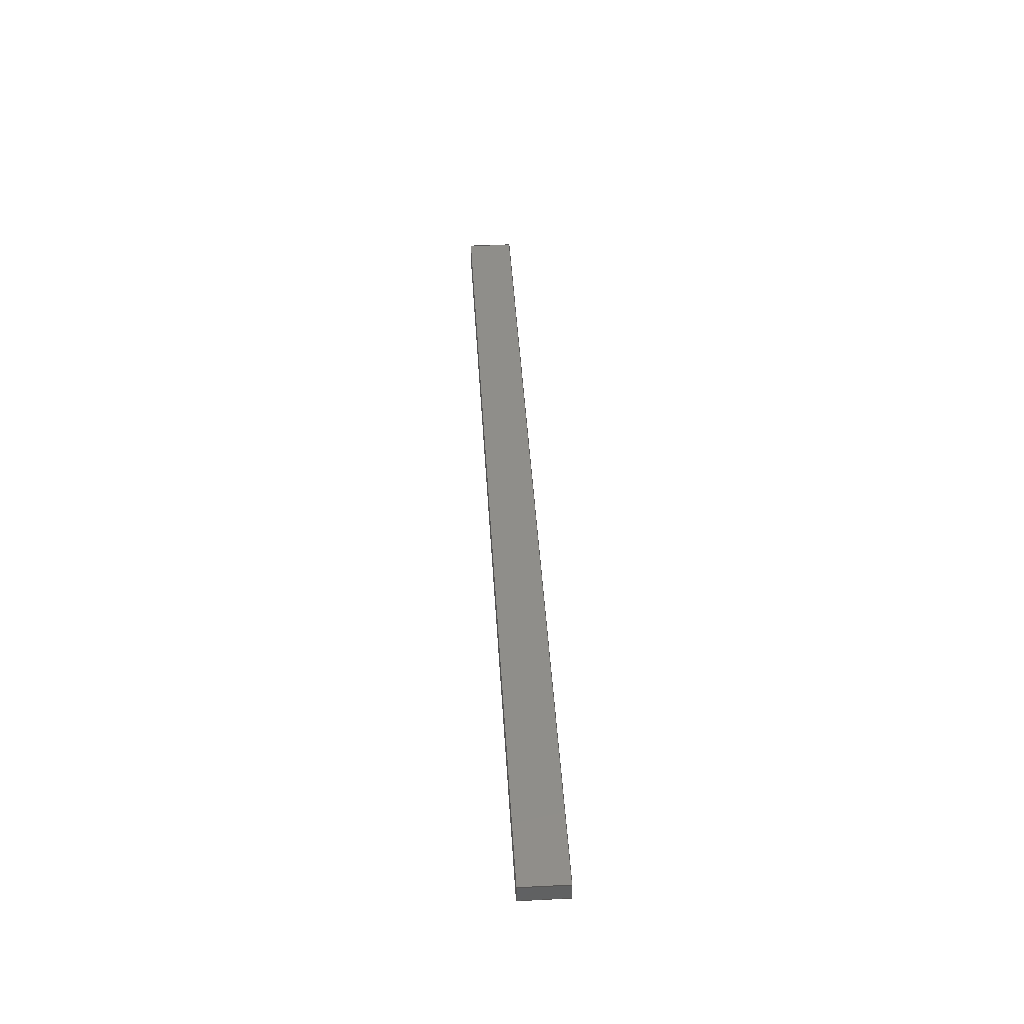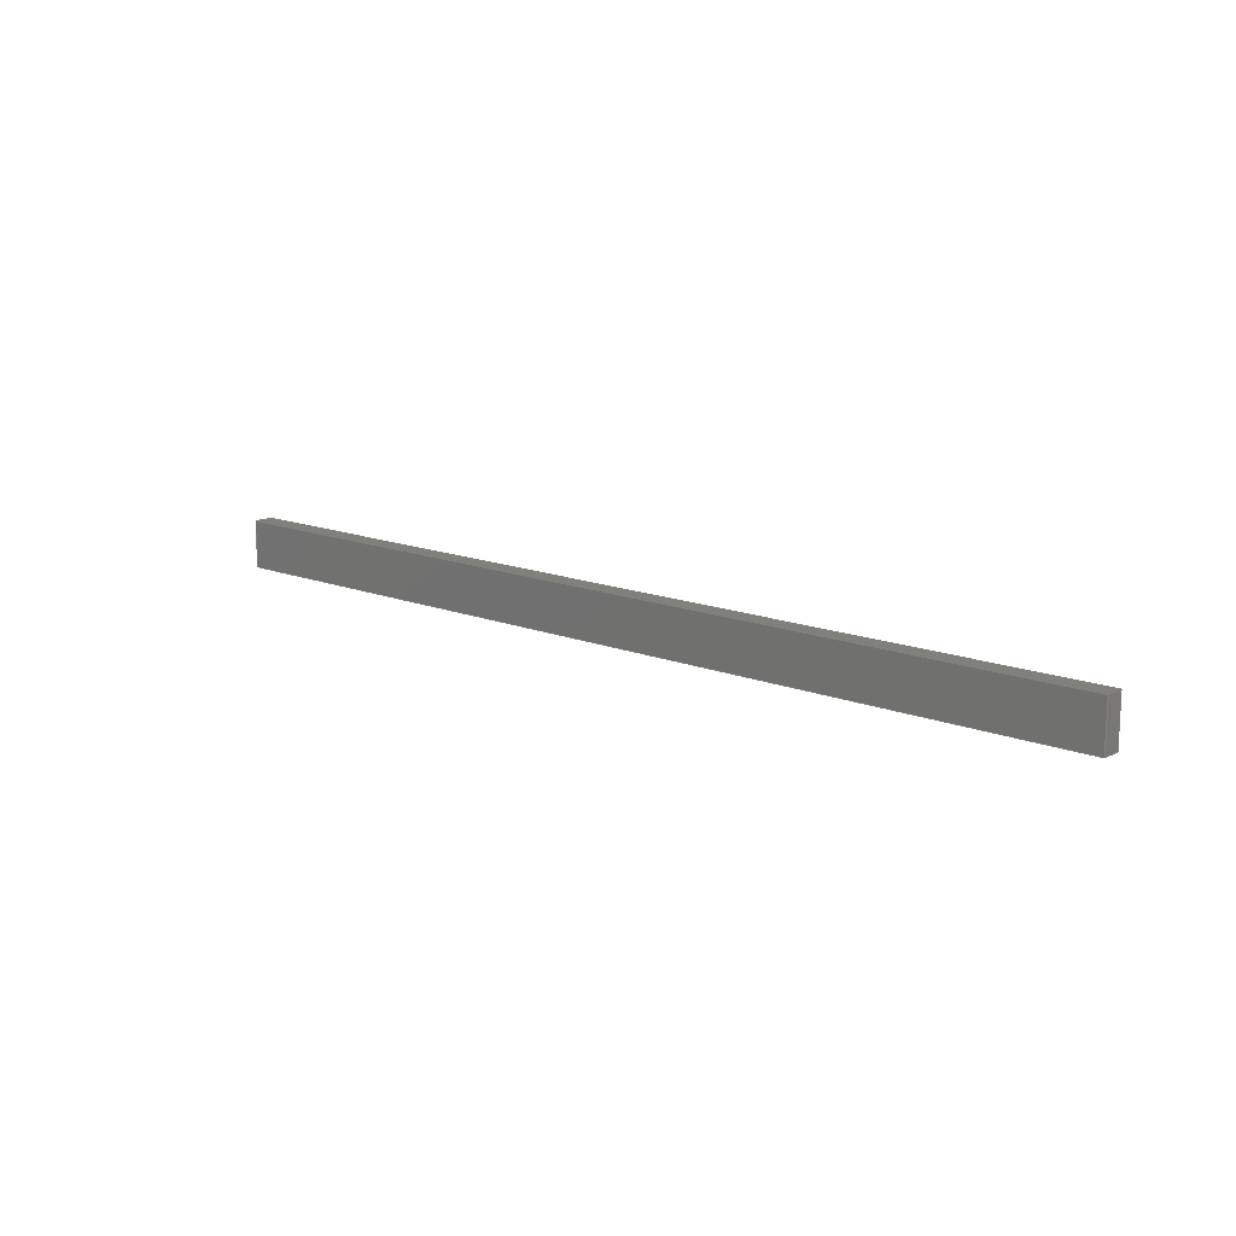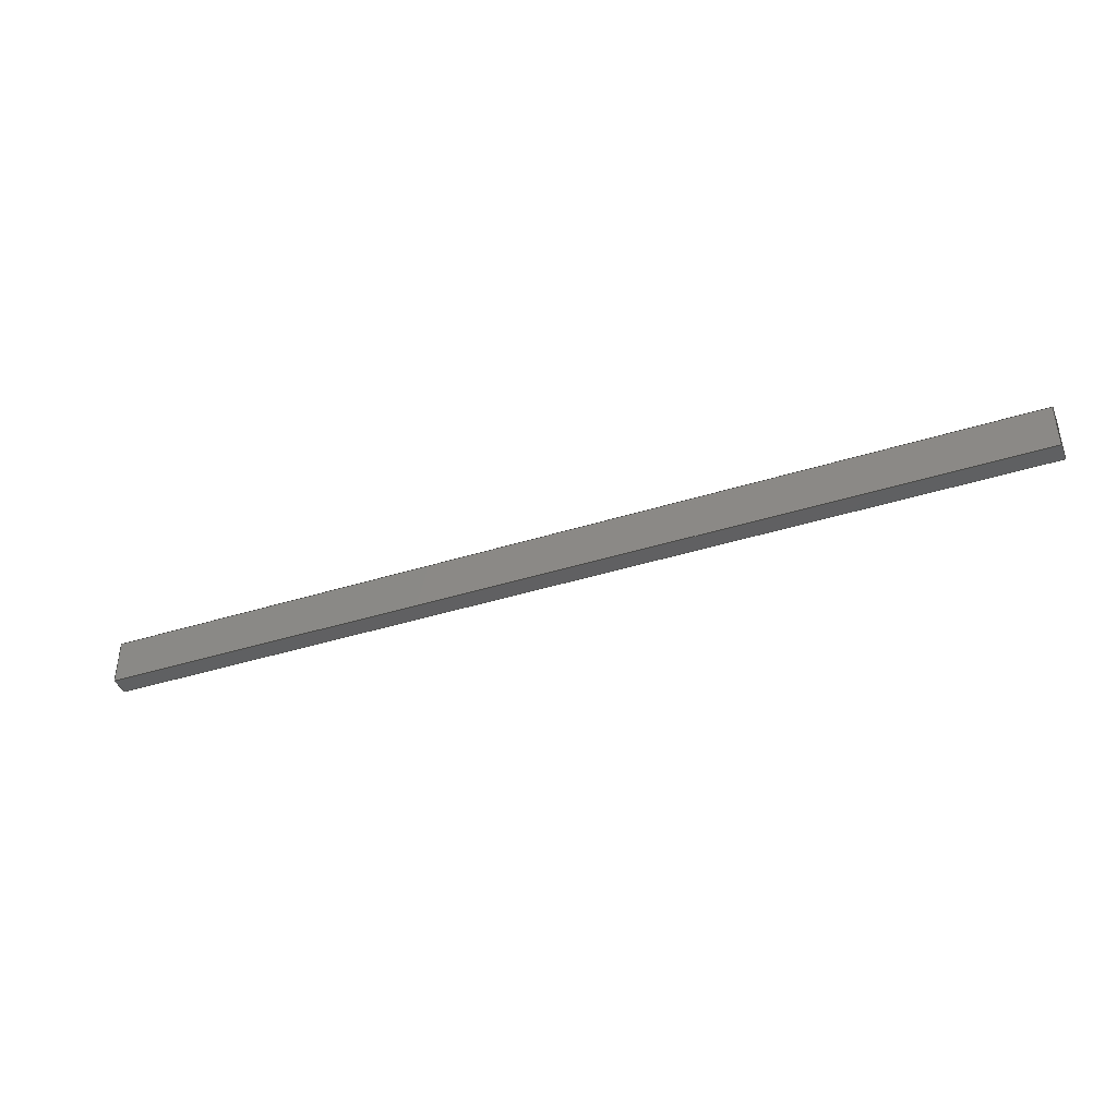
<metadata>
{"format":"step","ext":"step","renderer":"f3d","projection":"perspective","resolution":1024,"background":"white","views":[{"elev":43.1,"azim":-93.3,"up":"+Y"},{"elev":13.9,"azim":-138.4,"up":"+Z"},{"elev":-41.1,"azim":20.9,"up":"+Z"}]}
</metadata>
<code>
ISO-10303-21;
DATA;
#1 = CARTESIAN_POINT ( 'NONE',  ( 0, 0.001814, -0.02249 ) ) ;
#2 = DIRECTION ( 'NONE',  ( 0, -1, -1.735e-16 ) ) ;
#3 = ADVANCED_BREP_SHAPE_REPRESENTATION ( 'HealthyBeam', ( #94, #78 ), #230 ) ;
#4 = DIRECTION ( 'NONE',  ( 0, -1, -1.735e-16 ) ) ;
#5 = CALENDAR_DATE ( 2024, 5, 1 ) ;
#6 = APPROVAL ( #124, 'UNSPECIFIED' ) ;
#7 = EDGE_CURVE ( 'NONE', #202, #31, #203, .T. ) ;
#8 = APPROVAL_PERSON_ORGANIZATION ( #213, #50, #44 ) ;
#9 = APPROVAL_ROLE ( '' ) ;
#10 = ORIENTED_EDGE ( 'NONE', *, *, #136, .F. ) ;
#11 = PERSON_AND_ORGANIZATION ( #35, #160 ) ;
#12 = ORIENTED_EDGE ( 'NONE', *, *, #182, .T. ) ;
#13 = CALENDAR_DATE ( 2024, 5, 1 ) ;
#14 = CARTESIAN_POINT ( 'NONE',  ( 1, 0.001814, -0.02249 ) ) ;
#15 = ORIENTED_EDGE ( 'NONE', *, *, #52, .F. ) ;
#16 = EDGE_LOOP ( 'NONE', ( #47, #106, #53, #151 ) ) ;
#17 = VERTEX_POINT ( 'NONE', #199 ) ;
#18 = LINE ( 'NONE', #14, #141 ) ;
#19 = ADVANCED_FACE ( 'NONE', ( #131 ), #112, .T. ) ;
#20 = LINE ( 'NONE', #171, #194 ) ;
#21 = DIRECTION ( 'NONE',  ( 0, -1, 0 ) ) ;
#22 = CARTESIAN_POINT ( 'NONE',  ( 0, 0.02181, -0.02249 ) ) ;
#23 = VECTOR ( 'NONE', #187, 1 ) ;
#24 = MECHANICAL_CONTEXT ( 'NONE', #231, 'mechanical' ) ;
#25 = EDGE_CURVE ( 'NONE', #132, #217, #18, .T. ) ;
#26 =( NAMED_UNIT ( * ) SI_UNIT ( $, .STERADIAN. ) SOLID_ANGLE_UNIT ( ) );
#27 = APPROVAL_ROLE ( '' ) ;
#28 = EDGE_LOOP ( 'NONE', ( #10, #235, #146, #105 ) ) ;
#29 = APPLICATION_CONTEXT ( 'configuration controlled 3d designs of mechanical parts and assemblies' ) ;
#30 = CARTESIAN_POINT ( 'NONE',  ( 1, 0.02181, -0.02249 ) ) ;
#31 = VERTEX_POINT ( 'NONE', #49 ) ;
#32 = ORIENTED_EDGE ( 'NONE', *, *, #7, .T. ) ;
#33 = CARTESIAN_POINT ( 'NONE',  ( 0, 0, 0 ) ) ;
#34 = AXIS2_PLACEMENT_3D ( 'NONE', #33, #113, #185 ) ;
#35 = PERSON ( 'UNSPECIFIED', 'UNSPECIFIED', 'UNSPECIFIED', ('UNSPECIFIED'), ('UNSPECIFIED'), ('UNSPECIFIED') ) ;
#36 = DIRECTION ( 'NONE',  ( -1, -0, -0 ) ) ;
#37 = FACE_OUTER_BOUND ( 'NONE', #184, .T. ) ;
#38 = PLANE ( 'NONE',  #154 ) ;
#39 = LOCAL_TIME ( 21, 36, 56, #142 ) ;
#40 = CC_DESIGN_DATE_AND_TIME_ASSIGNMENT ( #210, #84, ( #115 ) ) ;
#41 = PERSON_AND_ORGANIZATION ( #35, #160 ) ;
#42 = APPROVAL ( #143, 'UNSPECIFIED' ) ;
#43 = PERSON_AND_ORGANIZATION_ROLE ( 'design_supplier' ) ;
#44 = APPROVAL_ROLE ( '' ) ;
#45 = VECTOR ( 'NONE', #224, 1 ) ;
#46 = CARTESIAN_POINT ( 'NONE',  ( 0, 0, 0 ) ) ;
#47 = ORIENTED_EDGE ( 'NONE', *, *, #222, .T. ) ;
#48 = DIRECTION ( 'NONE',  ( 0, -1, -1.735e-16 ) ) ;
#49 = CARTESIAN_POINT ( 'NONE',  ( 0, 0.02181, 0.0271 ) ) ;
#50 = APPROVAL ( #68, 'UNSPECIFIED' ) ;
#51 = LOCAL_TIME ( 21, 36, 56, #161 ) ;
#52 = EDGE_CURVE ( 'NONE', #129, #220, #111, .T. ) ;
#53 = ORIENTED_EDGE ( 'NONE', *, *, #108, .F. ) ;
#54 = ORIENTED_EDGE ( 'NONE', *, *, #136, .T. ) ;
#55 = AXIS2_PLACEMENT_3D ( 'NONE', #225, #190, #101 ) ;
#56 = DIRECTION ( 'NONE',  ( 0, 1.735e-16, -1 ) ) ;
#57 = VECTOR ( 'NONE', #93, 1 ) ;
#58 = APPROVAL_DATE_TIME ( #85, #6 ) ;
#59 = ORIENTED_EDGE ( 'NONE', *, *, #182, .F. ) ;
#60 = DIRECTION ( 'NONE',  ( -1, -0, 0 ) ) ;
#61 = CARTESIAN_POINT ( 'NONE',  ( 1, 0, 0 ) ) ;
#62 = CARTESIAN_POINT ( 'NONE',  ( 1, 0.02181, -0.02249 ) ) ;
#63 = LINE ( 'NONE', #156, #218 ) ;
#64 = DESIGN_CONTEXT ( 'detailed design', #29, 'design' ) ;
#65 = ADVANCED_FACE ( 'NONE', ( #183 ), #216, .F. ) ;
#66 = CALENDAR_DATE ( 2024, 5, 1 ) ;
#67 = APPLICATION_PROTOCOL_DEFINITION ( 'international standard', 'config_control_design', 1994, #231 ) ;
#68 = APPROVAL_STATUS ( 'not_yet_approved' ) ;
#69 = APPLICATION_PROTOCOL_DEFINITION ( 'international standard', 'config_control_design', 1994, #29 ) ;
#70 = VECTOR ( 'NONE', #71, 1 ) ;
#71 = DIRECTION ( 'NONE',  ( 0, 0, 1 ) ) ;
#72 = CC_DESIGN_PERSON_AND_ORGANIZATION_ASSIGNMENT ( #11, #226, ( #115 ) ) ;
#73 = CARTESIAN_POINT ( 'NONE',  ( 1, 0.02181, -0.02249 ) ) ;
#74 = EDGE_CURVE ( 'NONE', #217, #168, #181, .T. ) ;
#75 = ORIENTED_EDGE ( 'NONE', *, *, #25, .T. ) ;
#76 = ORIENTED_EDGE ( 'NONE', *, *, #99, .F. ) ;
#77 = LINE ( 'NONE', #22, #90 ) ;
#78 = AXIS2_PLACEMENT_3D ( 'NONE', #46, #175, #145 ) ;
#79 =( NAMED_UNIT ( * ) PLANE_ANGLE_UNIT ( ) SI_UNIT ( $, .RADIAN. ) );
#80 = CARTESIAN_POINT ( 'NONE',  ( 1, 0.001814, 0.0271 ) ) ;
#81 = DIRECTION ( 'NONE',  ( -0, 1, 1.735e-16 ) ) ;
#82 = CC_DESIGN_APPROVAL ( #42, ( #91 ) ) ;
#83 = PLANE ( 'NONE',  #89 ) ;
#84 = DATE_TIME_ROLE ( 'classification_date' ) ;
#85 = DATE_AND_TIME ( #5, #114 ) ;
#86 = CALENDAR_DATE ( 2024, 5, 1 ) ;
#87 = DATE_AND_TIME ( #13, #51 ) ;
#88 = DIRECTION ( 'NONE',  ( 0, 0, 1 ) ) ;
#89 = AXIS2_PLACEMENT_3D ( 'NONE', #157, #56, #135 ) ;
#90 = VECTOR ( 'NONE', #81, 1 ) ;
#91 = PRODUCT_DEFINITION ( 'UNKNOWN', '', #180, #64 ) ;
#92 = ORIENTED_EDGE ( 'NONE', *, *, #74, .T. ) ;
#93 = DIRECTION ( 'NONE',  ( -1, -0, -0 ) ) ;
#94 = MANIFOLD_SOLID_BREP ( 'Boss-Extrude1', #165 ) ;
#95 = ORIENTED_EDGE ( 'NONE', *, *, #99, .T. ) ;
#96 = CARTESIAN_POINT ( 'NONE',  ( 1, 0.02181, -0.02249 ) ) ;
#97 = CC_DESIGN_PERSON_AND_ORGANIZATION_ASSIGNMENT ( #212, #215, ( #180 ) ) ;
#98 = LINE ( 'NONE', #155, #193 ) ;
#99 = EDGE_CURVE ( 'NONE', #129, #202, #233, .T. ) ;
#100 = LINE ( 'NONE', #80, #45 ) ;
#101 = DIRECTION ( 'NONE',  ( 0, -1.399e-16, 1 ) ) ;
#102 = COORDINATED_UNIVERSAL_TIME_OFFSET ( 3, 30, .AHEAD. ) ;
#103 = PERSON_AND_ORGANIZATION ( #35, #160 ) ;
#104 = PERSON_AND_ORGANIZATION_ROLE ( 'creator' ) ;
#105 = ORIENTED_EDGE ( 'NONE', *, *, #7, .F. ) ;
#106 = ORIENTED_EDGE ( 'NONE', *, *, #144, .F. ) ;
#107 = ORIENTED_EDGE ( 'NONE', *, *, #152, .F. ) ;
#108 = EDGE_CURVE ( 'NONE', #220, #132, #98, .T. ) ;
#109 = DIRECTION ( 'NONE',  ( 0, -1.735e-16, 1 ) ) ;
#110 = CC_DESIGN_APPROVAL ( #6, ( #115 ) ) ;
#111 = LINE ( 'NONE', #164, #70 ) ;
#112 = PLANE ( 'NONE',  #34 ) ;
#113 = DIRECTION ( 'NONE',  ( -1, -0, 0 ) ) ;
#114 = LOCAL_TIME ( 21, 36, 56, #102 ) ;
#115 = SECURITY_CLASSIFICATION ( '', '', #125 ) ;
#116 = FACE_OUTER_BOUND ( 'NONE', #228, .T. ) ;
#117 = PRODUCT ( 'HealthyBeam', 'HealthyBeam', '', ( #24 ) ) ;
#118 = CC_DESIGN_DATE_AND_TIME_ASSIGNMENT ( #196, #162, ( #91 ) ) ;
#119 = ADVANCED_FACE ( 'NONE', ( #116 ), #205, .F. ) ;
#120 = CARTESIAN_POINT ( 'NONE',  ( 1, 0.001814, 0.0271 ) ) ;
#121 = APPROVAL_PERSON_ORGANIZATION ( #103, #42, #27 ) ;
#122 = CARTESIAN_POINT ( 'NONE',  ( 0, 0.02181, -0.02249 ) ) ;
#123 = PLANE ( 'NONE',  #55 ) ;
#124 = APPROVAL_STATUS ( 'not_yet_approved' ) ;
#125 = SECURITY_CLASSIFICATION_LEVEL ( 'unclassified' ) ;
#126 = APPROVAL_DATE_TIME ( #176, #42 ) ;
#127 = PERSON_AND_ORGANIZATION ( #35, #160 ) ;
#128 = EDGE_LOOP ( 'NONE', ( #12, #234, #219, #75 ) ) ;
#129 = VERTEX_POINT ( 'NONE', #96 ) ;
#130 = VECTOR ( 'NONE', #207, 1 ) ;
#131 = FACE_OUTER_BOUND ( 'NONE', #28, .T. ) ;
#132 = VERTEX_POINT ( 'NONE', #120 ) ;
#133 = CC_DESIGN_APPROVAL ( #50, ( #180 ) ) ;
#134 = APPROVAL_PERSON_ORGANIZATION ( #41, #6, #9 ) ;
#135 = DIRECTION ( 'NONE',  ( 0, 1, 1.735e-16 ) ) ;
#136 = EDGE_CURVE ( 'NONE', #168, #202, #77, .T. ) ;
#137 = SHAPE_DEFINITION_REPRESENTATION ( #188, #3 ) ;
#138 = DIRECTION ( 'NONE',  ( 0, -0, -1 ) ) ;
#139 = LINE ( 'NONE', #140, #130 ) ;
#140 = CARTESIAN_POINT ( 'NONE',  ( 0, 0.001814, -0.02249 ) ) ;
#141 = VECTOR ( 'NONE', #232, 1 ) ;
#142 = COORDINATED_UNIVERSAL_TIME_OFFSET ( 3, 30, .AHEAD. ) ;
#143 = APPROVAL_STATUS ( 'not_yet_approved' ) ;
#144 = EDGE_CURVE ( 'NONE', #132, #17, #100, .T. ) ;
#145 = DIRECTION ( 'NONE',  ( 1, 0, 0 ) ) ;
#146 = ORIENTED_EDGE ( 'NONE', *, *, #222, .F. ) ;
#147 = ORIENTED_EDGE ( 'NONE', *, *, #74, .F. ) ;
#148 = ORIENTED_EDGE ( 'NONE', *, *, #25, .F. ) ;
#149 = CC_DESIGN_PERSON_AND_ORGANIZATION_ASSIGNMENT ( #178, #104, ( #91 ) ) ;
#150 = DIRECTION ( 'NONE',  ( -0, 1, 1.735e-16 ) ) ;
#151 = ORIENTED_EDGE ( 'NONE', *, *, #152, .T. ) ;
#152 = EDGE_CURVE ( 'NONE', #220, #31, #208, .T. ) ;
#153 = VECTOR ( 'NONE', #36, 1 ) ;
#154 = AXIS2_PLACEMENT_3D ( 'NONE', #61, #60, #189 ) ;
#155 = CARTESIAN_POINT ( 'NONE',  ( 1, 0.02181, 0.0271 ) ) ;
#156 = CARTESIAN_POINT ( 'NONE',  ( 0, 0.02181, 0.0271 ) ) ;
#157 = CARTESIAN_POINT ( 'NONE',  ( 1, 0.02181, 0.0271 ) ) ;
#158 = CC_DESIGN_PERSON_AND_ORGANIZATION_ASSIGNMENT ( #197, #43, ( #180 ) ) ;
#159 = CC_DESIGN_PERSON_AND_ORGANIZATION_ASSIGNMENT ( #127, #198, ( #117 ) ) ;
#160 = ORGANIZATION ( 'UNSPECIFIED', 'UNSPECIFIED', '' ) ;
#161 = COORDINATED_UNIVERSAL_TIME_OFFSET ( 3, 30, .AHEAD. ) ;
#162 = DATE_TIME_ROLE ( 'creation_date' ) ;
#163 = CALENDAR_DATE ( 2024, 5, 1 ) ;
#164 = CARTESIAN_POINT ( 'NONE',  ( 1, 0.02181, -0.02249 ) ) ;
#165 = CLOSED_SHELL ( 'NONE', ( #65, #119, #237, #200, #192, #19 ) ) ;
#166 = LOCAL_TIME ( 21, 36, 56, #195 ) ;
#167 = CARTESIAN_POINT ( 'NONE',  ( 1, 0.001814, -0.02249 ) ) ;
#168 = VERTEX_POINT ( 'NONE', #1 ) ;
#169 = EDGE_LOOP ( 'NONE', ( #54, #76, #59, #92 ) ) ;
#170 = CARTESIAN_POINT ( 'NONE',  ( 1, 0.02181, 0.0271 ) ) ;
#171 = CARTESIAN_POINT ( 'NONE',  ( 1, 0.02181, -0.02249 ) ) ;
#172 = CARTESIAN_POINT ( 'NONE',  ( 1, 0.001814, -0.02249 ) ) ;
#173 = CARTESIAN_POINT ( 'NONE',  ( 1, 0.02181, 0.0271 ) ) ;
#174 = EDGE_CURVE ( 'NONE', #17, #168, #139, .T. ) ;
#175 = DIRECTION ( 'NONE',  ( 0, 0, 1 ) ) ;
#176 = DATE_AND_TIME ( #163, #39 ) ;
#177 = ORIENTED_EDGE ( 'NONE', *, *, #144, .T. ) ;
#178 = PERSON_AND_ORGANIZATION ( #35, #160 ) ;
#179 = ORIENTED_EDGE ( 'NONE', *, *, #174, .T. ) ;
#180 = PRODUCT_DEFINITION_FORMATION_WITH_SPECIFIED_SOURCE ( 'ANY', '', #117, .NOT_KNOWN. ) ;
#181 = LINE ( 'NONE', #167, #57 ) ;
#182 = EDGE_CURVE ( 'NONE', #217, #129, #20, .T. ) ;
#183 = FACE_OUTER_BOUND ( 'NONE', #169, .T. ) ;
#184 = EDGE_LOOP ( 'NONE', ( #179, #147, #148, #177 ) ) ;
#185 = DIRECTION ( 'NONE',  ( 0, 0, 1 ) ) ;
#186 =( LENGTH_UNIT ( ) NAMED_UNIT ( * ) SI_UNIT ( $, .METRE. ) );
#187 = DIRECTION ( 'NONE',  ( -1, -0, -0 ) ) ;
#188 = PRODUCT_DEFINITION_SHAPE ( 'NONE', 'NONE',  #91 ) ;
#189 = DIRECTION ( 'NONE',  ( 0, 0, 1 ) ) ;
#190 = DIRECTION ( 'NONE',  ( -0, 1, 1.399e-16 ) ) ;
#191 = AXIS2_PLACEMENT_3D ( 'NONE', #62, #21, #138 ) ;
#192 = ADVANCED_FACE ( 'NONE', ( #223 ), #38, .F. ) ;
#193 = VECTOR ( 'NONE', #2, 1 ) ;
#194 = VECTOR ( 'NONE', #150, 1 ) ;
#195 = COORDINATED_UNIVERSAL_TIME_OFFSET ( 3, 30, .AHEAD. ) ;
#196 = DATE_AND_TIME ( #86, #166 ) ;
#197 = PERSON_AND_ORGANIZATION ( #35, #160 ) ;
#198 = PERSON_AND_ORGANIZATION_ROLE ( 'design_owner' ) ;
#199 = CARTESIAN_POINT ( 'NONE',  ( 0, 0.001814, 0.0271 ) ) ;
#200 = ADVANCED_FACE ( 'NONE', ( #37 ), #123, .F. ) ;
#201 = CARTESIAN_POINT ( 'NONE',  ( 0, 0.02181, -0.02249 ) ) ;
#202 = VERTEX_POINT ( 'NONE', #122 ) ;
#203 = LINE ( 'NONE', #201, #236 ) ;
#204 = AXIS2_PLACEMENT_3D ( 'NONE', #30, #109, #48 ) ;
#205 = PLANE ( 'NONE',  #191 ) ;
#206 = PRODUCT_RELATED_PRODUCT_CATEGORY ( 'detail', '', ( #117 ) ) ;
#207 = DIRECTION ( 'NONE',  ( -0, 1.399e-16, -1 ) ) ;
#208 = LINE ( 'NONE', #170, #23 ) ;
#209 = LOCAL_TIME ( 21, 36, 56, #227 ) ;
#210 = DATE_AND_TIME ( #66, #209 ) ;
#211 = UNCERTAINTY_MEASURE_WITH_UNIT (LENGTH_MEASURE( 1e-05 ), #186, 'distance_accuracy_value', 'NONE');
#212 = PERSON_AND_ORGANIZATION ( #35, #160 ) ;
#213 = PERSON_AND_ORGANIZATION ( #35, #160 ) ;
#214 = CC_DESIGN_SECURITY_CLASSIFICATION ( #115, ( #180 ) ) ;
#215 = PERSON_AND_ORGANIZATION_ROLE ( 'creator' ) ;
#216 = PLANE ( 'NONE',  #204 ) ;
#217 = VERTEX_POINT ( 'NONE', #172 ) ;
#218 = VECTOR ( 'NONE', #4, 1 ) ;
#219 = ORIENTED_EDGE ( 'NONE', *, *, #108, .T. ) ;
#220 = VERTEX_POINT ( 'NONE', #173 ) ;
#221 = FACE_OUTER_BOUND ( 'NONE', #16, .T. ) ;
#222 = EDGE_CURVE ( 'NONE', #31, #17, #63, .T. ) ;
#223 = FACE_OUTER_BOUND ( 'NONE', #128, .T. ) ;
#224 = DIRECTION ( 'NONE',  ( -1, -0, -0 ) ) ;
#225 = CARTESIAN_POINT ( 'NONE',  ( 1, 0.001814, -0.02249 ) ) ;
#226 = PERSON_AND_ORGANIZATION_ROLE ( 'classification_officer' ) ;
#227 = COORDINATED_UNIVERSAL_TIME_OFFSET ( 3, 30, .AHEAD. ) ;
#228 = EDGE_LOOP ( 'NONE', ( #32, #107, #15, #95 ) ) ;
#229 = APPROVAL_DATE_TIME ( #87, #50 ) ;
#230 =( GEOMETRIC_REPRESENTATION_CONTEXT ( 3 ) GLOBAL_UNCERTAINTY_ASSIGNED_CONTEXT ( ( #211 ) ) GLOBAL_UNIT_ASSIGNED_CONTEXT ( ( #186, #79, #26 ) ) REPRESENTATION_CONTEXT ( 'NONE', 'WORKASPACE' ) );
#231 = APPLICATION_CONTEXT ( 'configuration controlled 3d designs of mechanical parts and assemblies' ) ;
#232 = DIRECTION ( 'NONE',  ( -0, 1.399e-16, -1 ) ) ;
#233 = LINE ( 'NONE', #73, #153 ) ;
#234 = ORIENTED_EDGE ( 'NONE', *, *, #52, .T. ) ;
#235 = ORIENTED_EDGE ( 'NONE', *, *, #174, .F. ) ;
#236 = VECTOR ( 'NONE', #88, 1 ) ;
#237 = ADVANCED_FACE ( 'NONE', ( #221 ), #83, .F. ) ;
ENDSEC;
END-ISO-10303-21;

</code>
